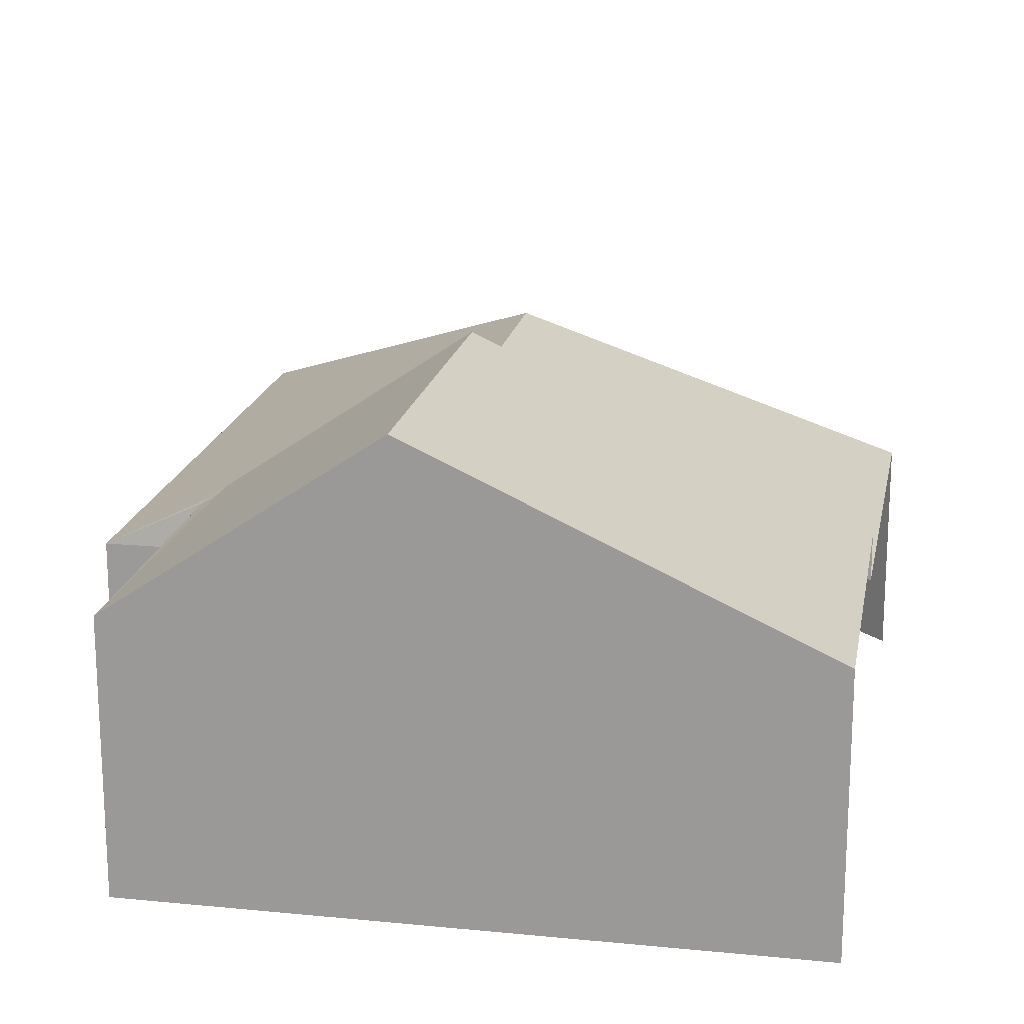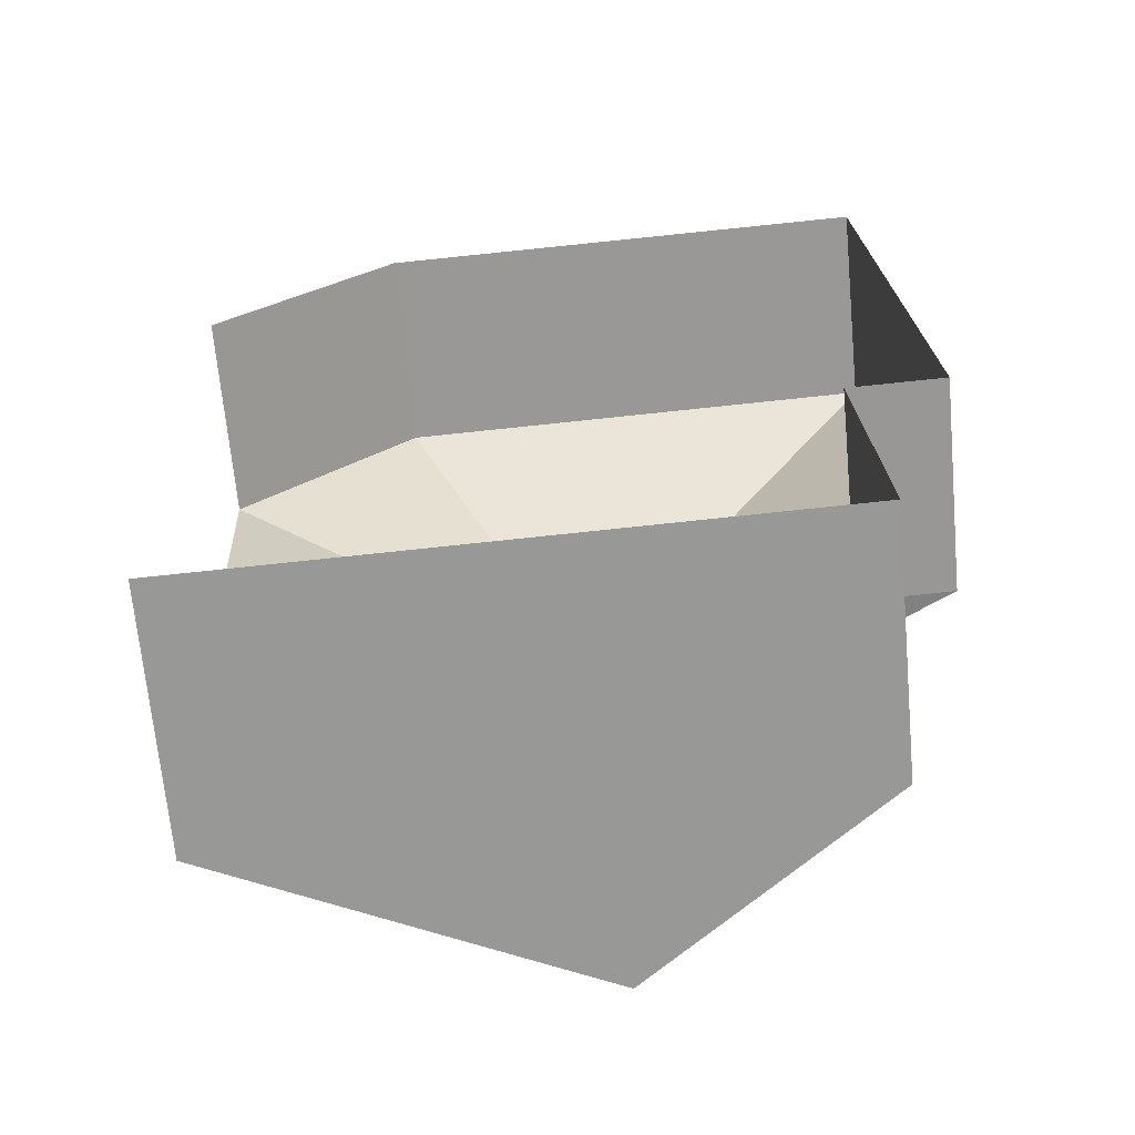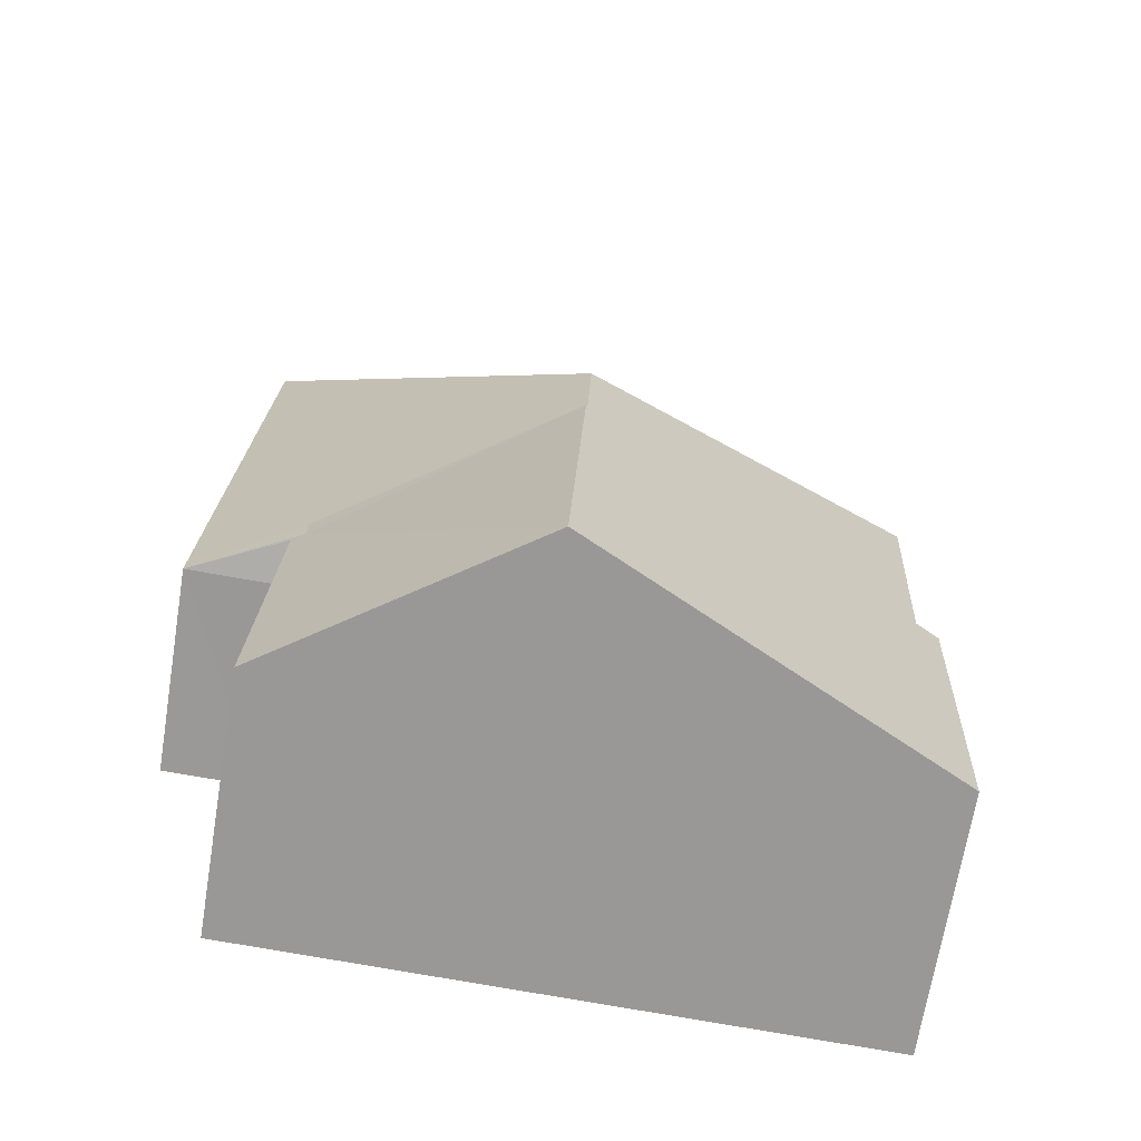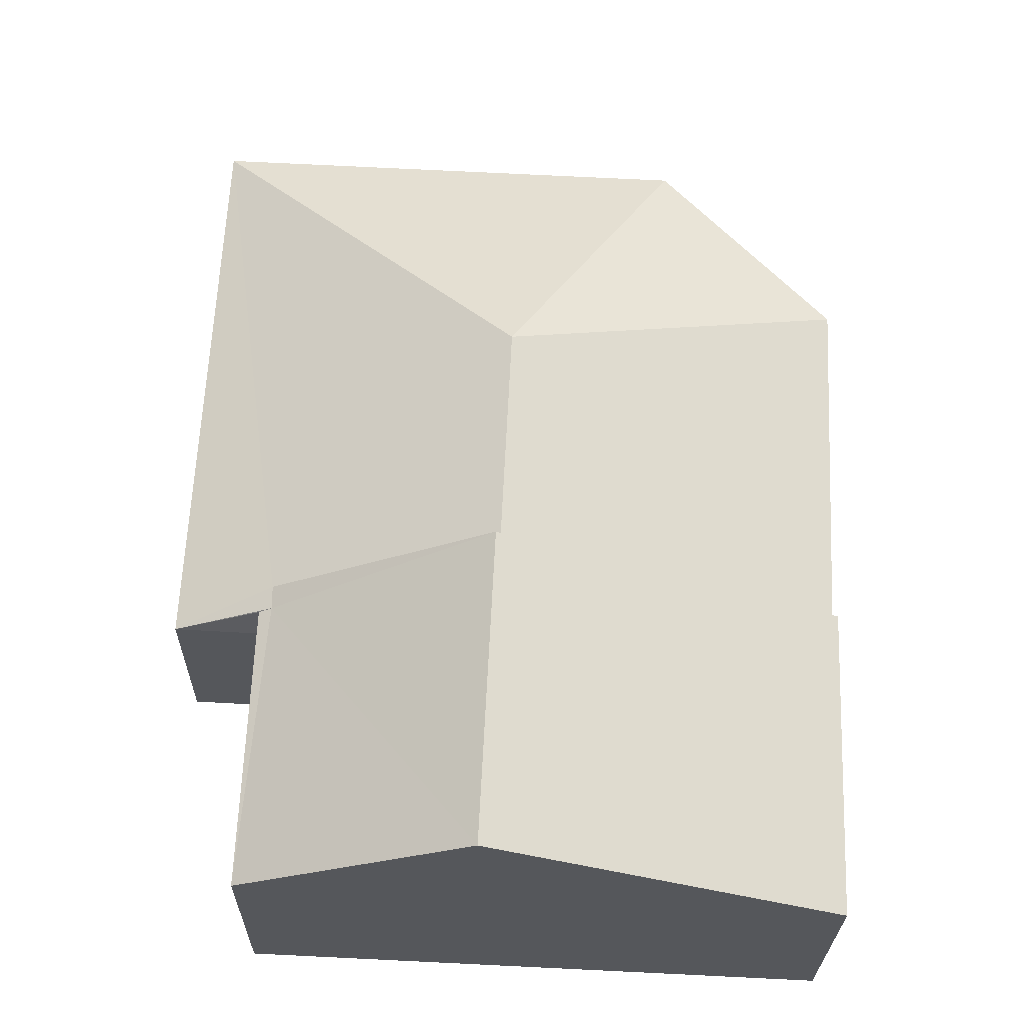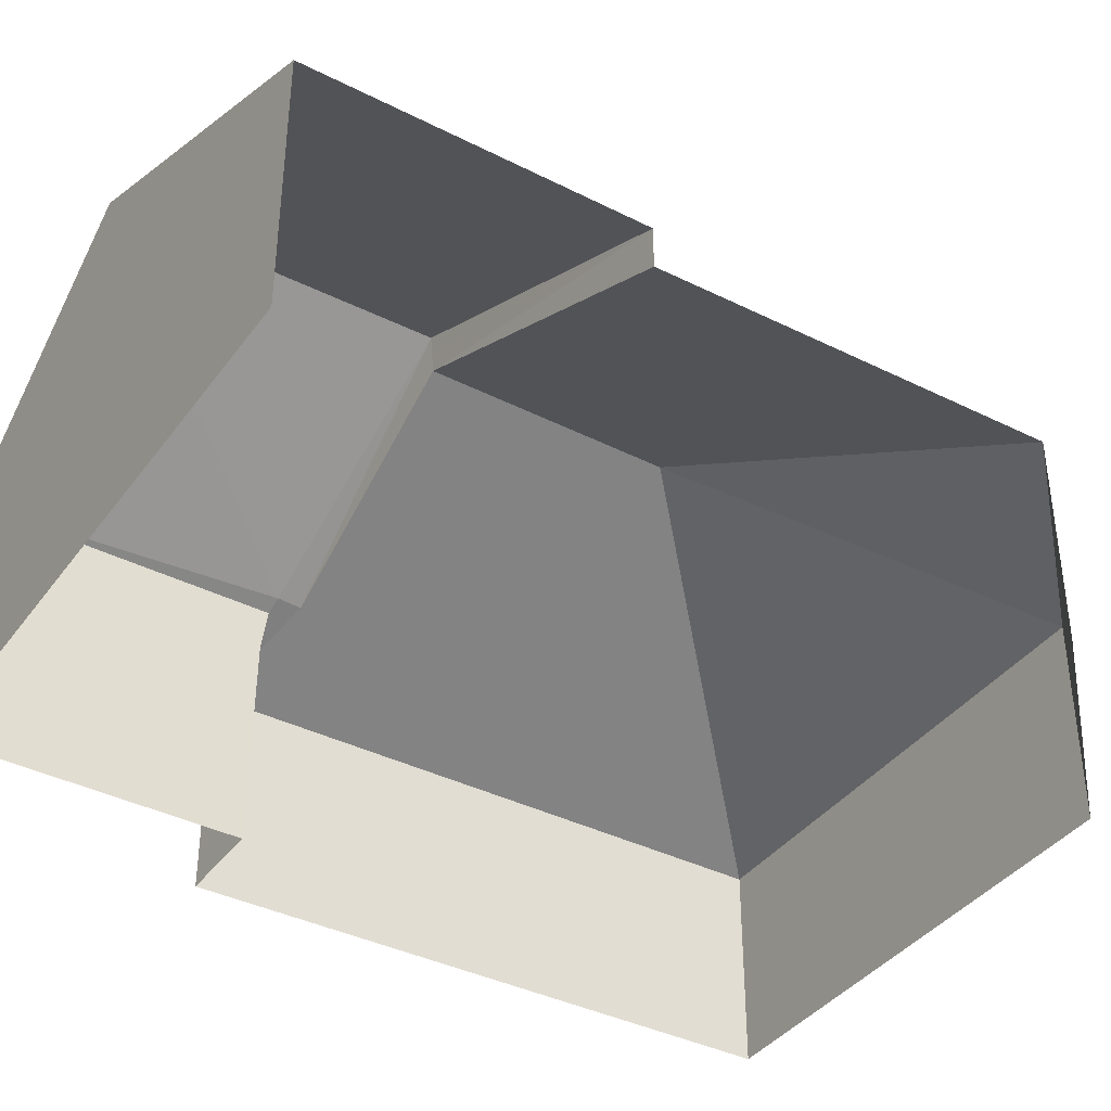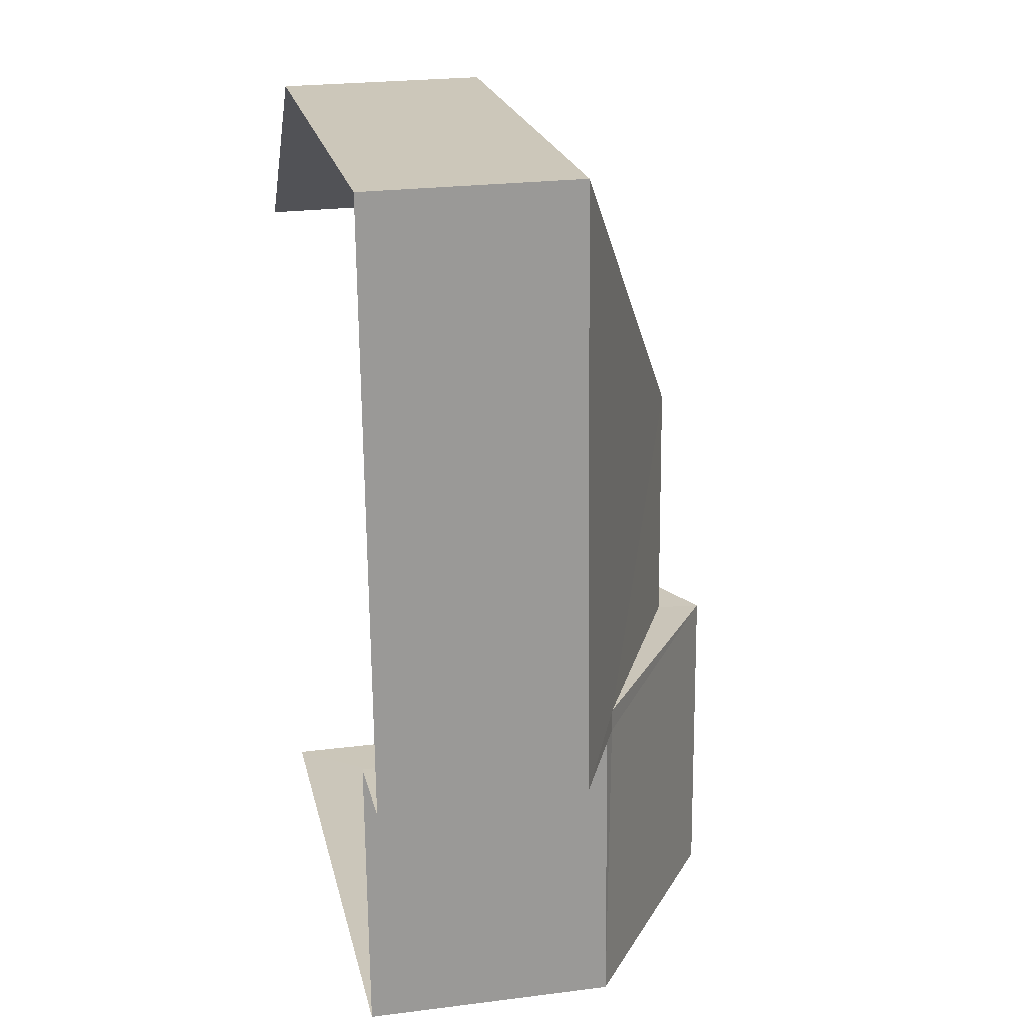
<metadata>
{"format":"obj","ext":"obj","renderer":"f3d","projection":"perspective","resolution":1024,"background":"white","views":[{"elev":18.5,"azim":8.1,"up":"+Z"},{"elev":-68.0,"azim":-174.7,"up":"+Y"},{"elev":-68.6,"azim":-9.2,"up":"+Y"},{"elev":-26.4,"azim":-0.7,"up":"+Y"},{"elev":-38.6,"azim":55.2,"up":"+Z"},{"elev":23.9,"azim":-102.0,"up":"+Y"}]}
</metadata>
<code>
v -3.738e+05 -1.054e+05 20.02
v -3.738e+05 -1.054e+05 20.02
v -3.738e+05 -1.054e+05 20.02
v -3.738e+05 -1.054e+05 20.02
v -3.738e+05 -1.054e+05 20.02
v -3.738e+05 -1.054e+05 20.02
v -3.738e+05 -1.054e+05 20.02
v -3.738e+05 -1.054e+05 23.47
v -3.738e+05 -1.054e+05 23.47
v -3.738e+05 -1.054e+05 26.22
v -3.738e+05 -1.054e+05 26.23
v -3.738e+05 -1.054e+05 24.19
v -3.738e+05 -1.054e+05 24.32
v -3.738e+05 -1.054e+05 23.47
v -3.738e+05 -1.054e+05 23.47
v -3.738e+05 -1.054e+05 24.32
v -3.738e+05 -1.054e+05 23.47
v -3.738e+05 -1.054e+05 23.47
v -3.738e+05 -1.054e+05 26.95
v -3.738e+05 -1.054e+05 24.19
v -3.738e+05 -1.054e+05 24.19
v -3.738e+05 -1.054e+05 26.95
v -3.738e+05 -1.054e+05 24.19
f 1 2 3
f 2 4 3
f 5 3 6
f 3 4 7
f 6 3 7
f 7 8 6
f 6 8 20
f 7 9 8
f 20 8 21
f 8 9 10
f 11 8 10
f 12 13 14
f 15 12 14
f 11 10 16
f 10 17 16
f 16 14 13
f 16 17 14
f 10 9 18
f 19 20 21
f 22 19 21
f 22 13 19
f 19 13 23
f 22 16 13
f 23 13 12
f 10 18 17
f 23 5 19
f 5 6 19
f 6 20 19
f 17 4 2
f 17 18 4
f 9 7 4
f 18 9 4
f 14 2 1
f 14 17 2
f 11 21 8
f 16 22 11
f 11 22 21
f 15 5 23
f 23 12 15
f 3 5 15
f 3 14 1
f 3 15 14

</code>
